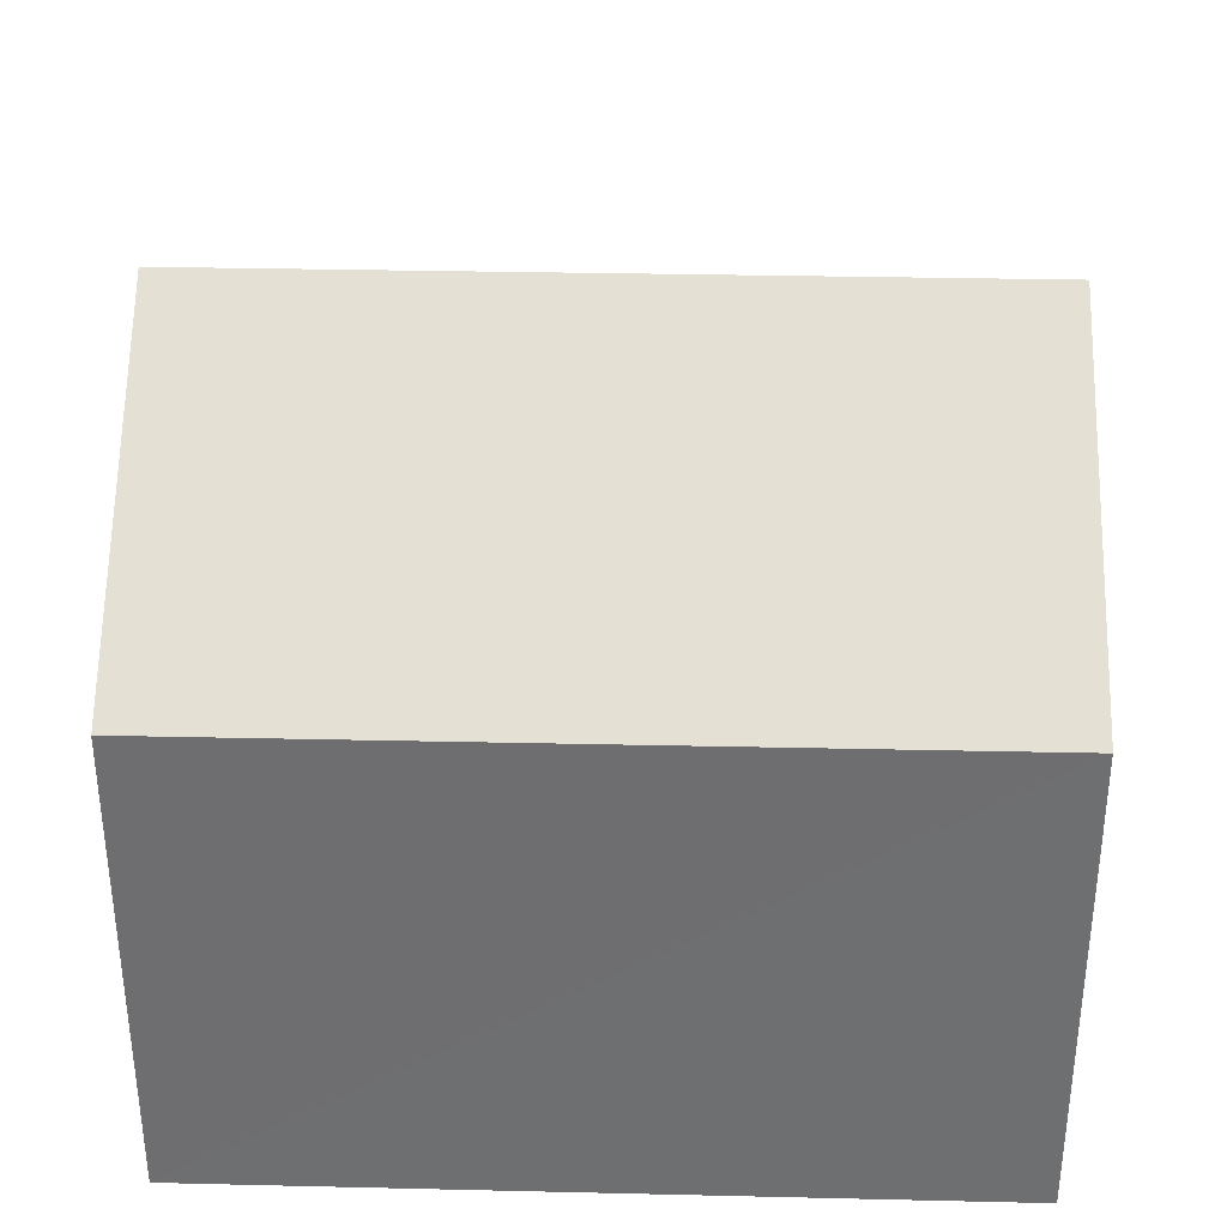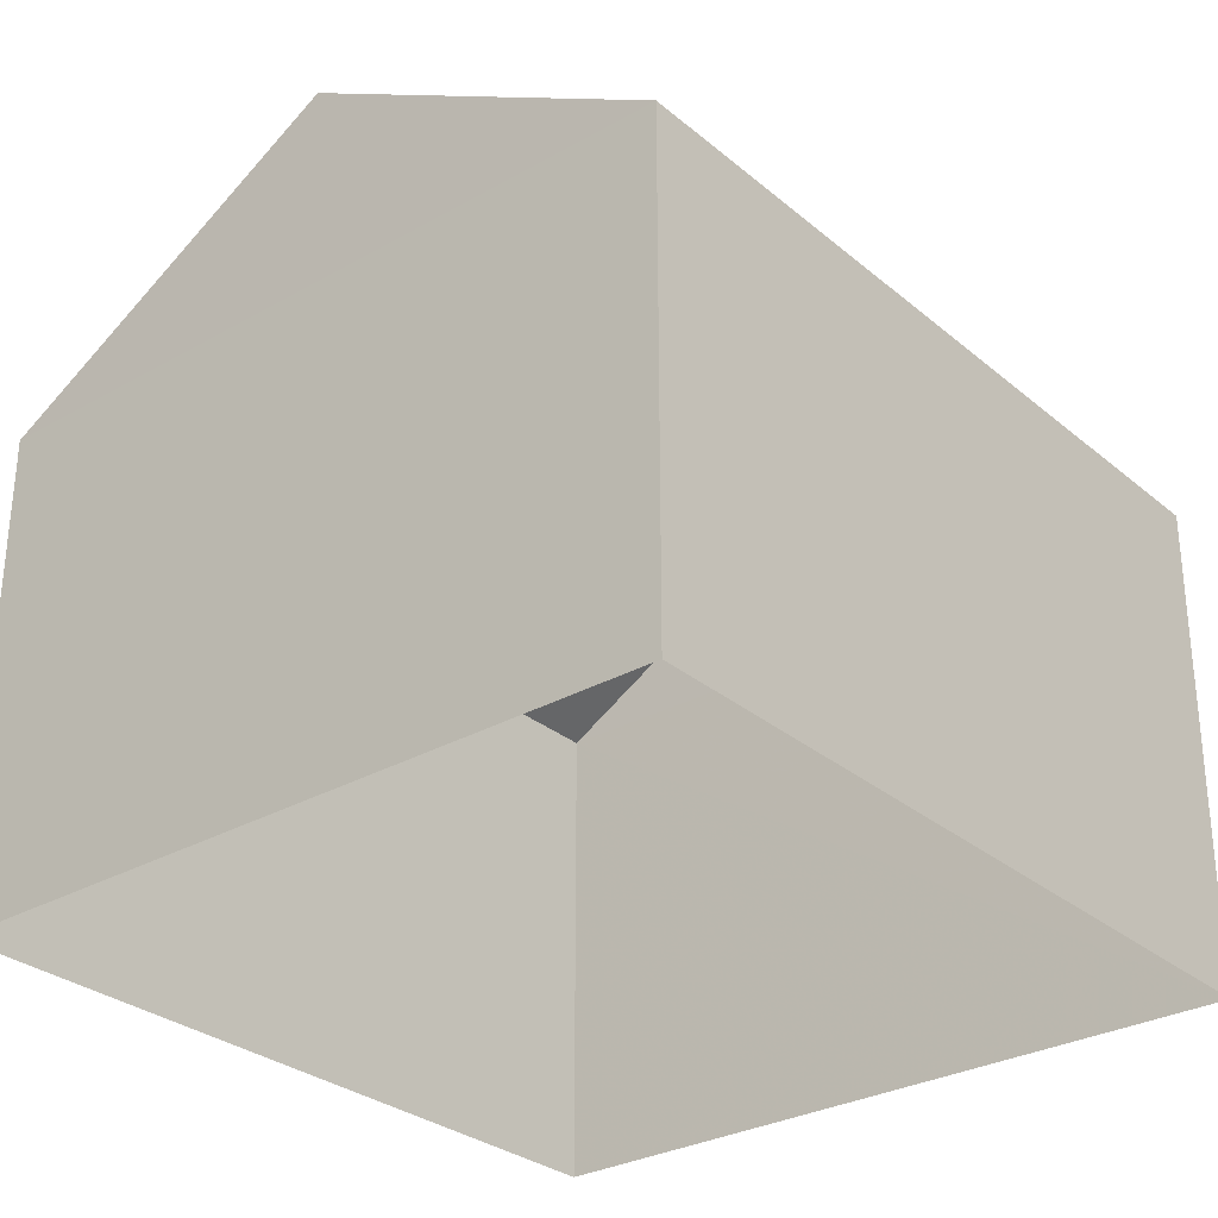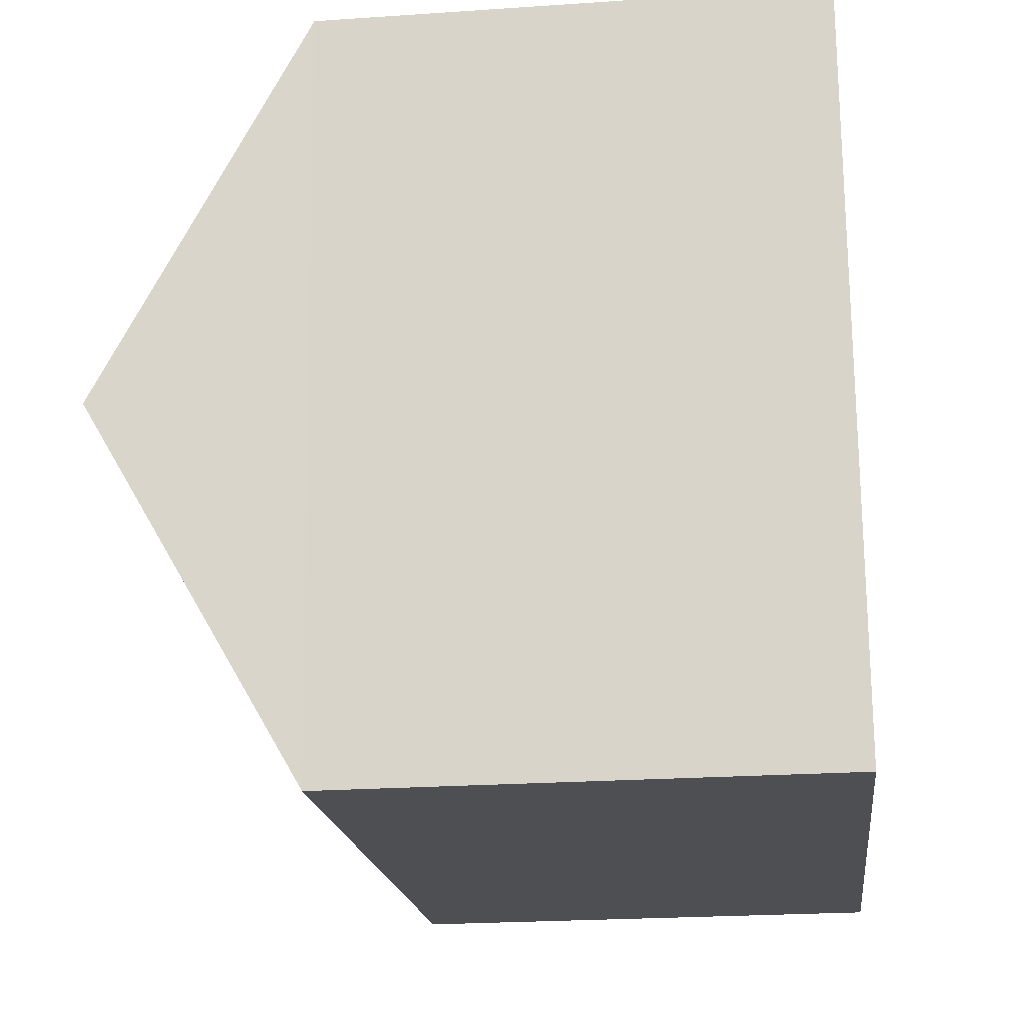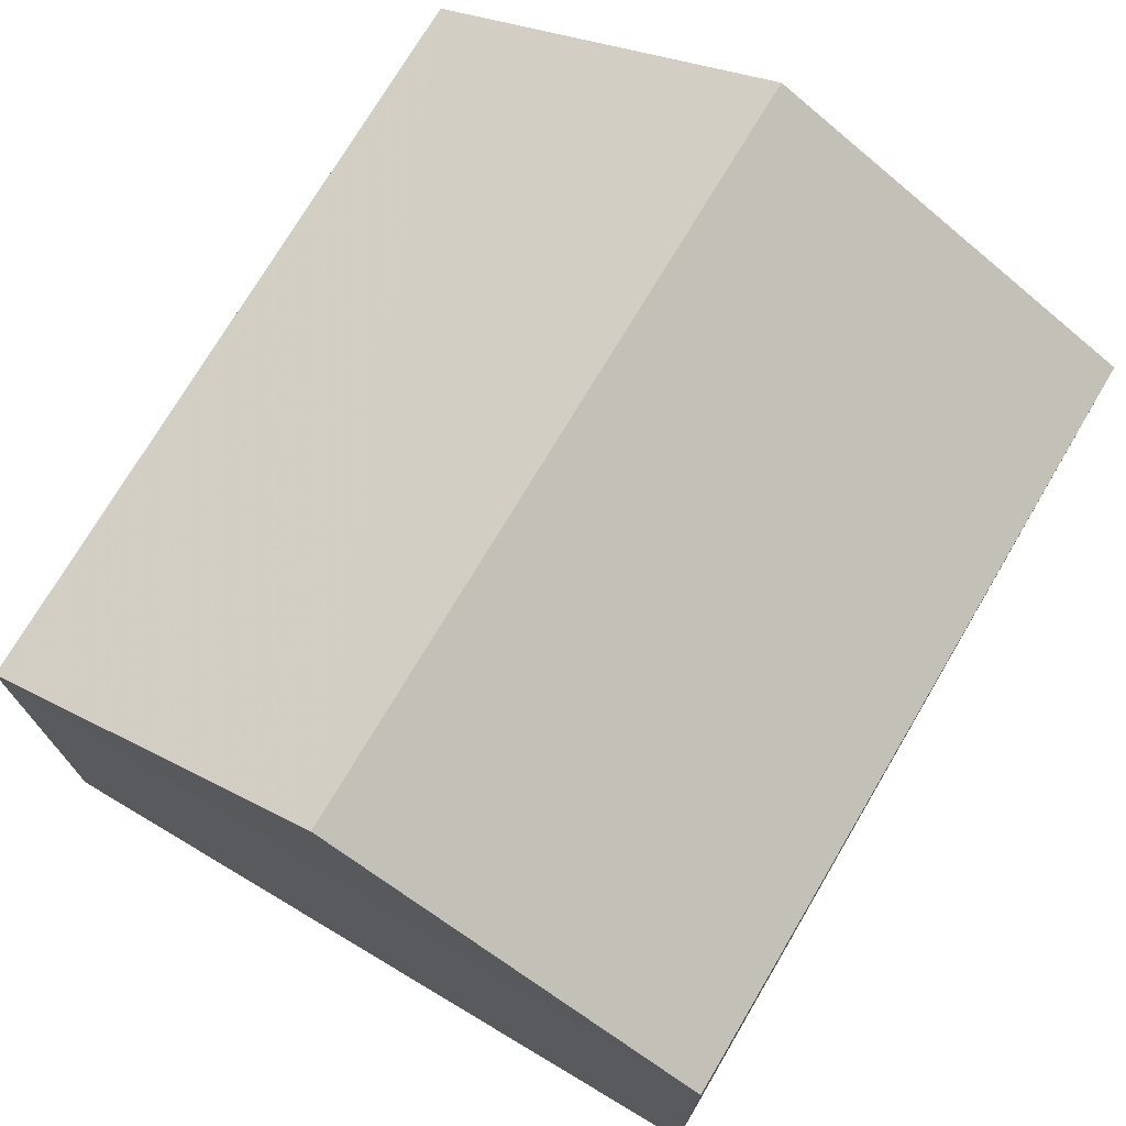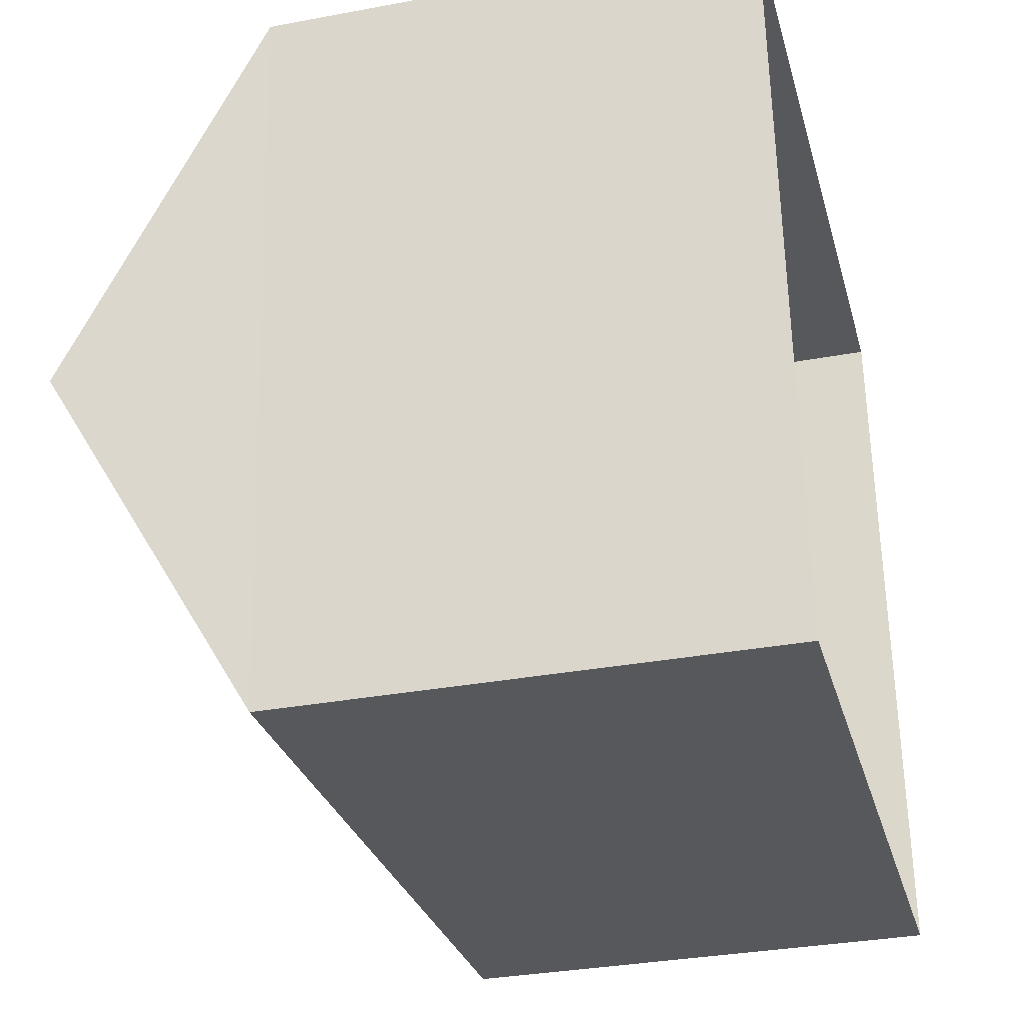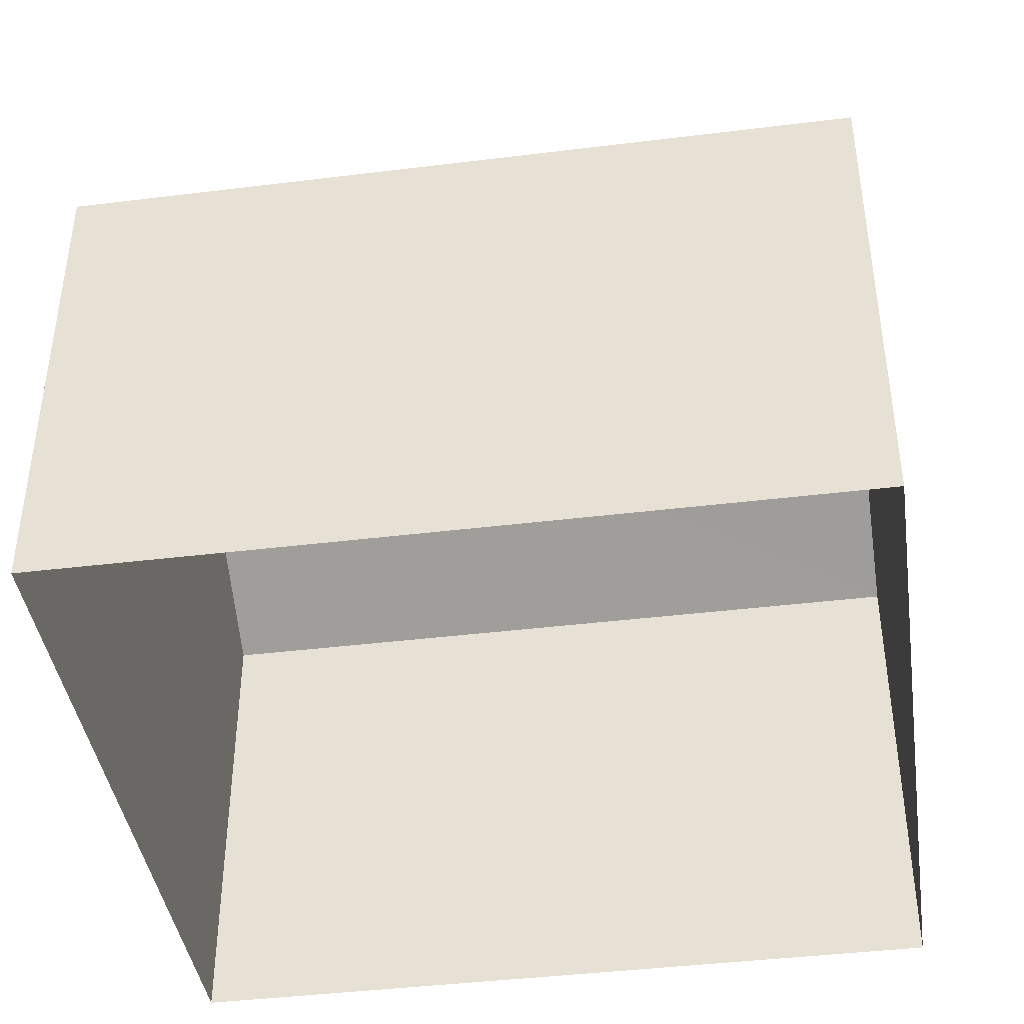
<metadata>
{"format":"obj","ext":"obj","renderer":"f3d","projection":"perspective","resolution":1024,"background":"white","views":[{"elev":35.4,"azim":-3.2,"up":"+Z"},{"elev":-29.9,"azim":124.7,"up":"+Z"},{"elev":-22.7,"azim":96.6,"up":"+Y"},{"elev":73.6,"azim":115.7,"up":"+Z"},{"elev":-32.8,"azim":104.3,"up":"+Y"},{"elev":-41.8,"azim":-176.5,"up":"+Z"}]}
</metadata>
<code>
v -3.718e+05 -1.035e+05 33.96
v -3.718e+05 -1.035e+05 33.96
v -3.718e+05 -1.035e+05 33.97
v -3.718e+05 -1.035e+05 33.96
v -3.718e+05 -1.035e+05 40.15
v -3.718e+05 -1.035e+05 40.15
v -3.718e+05 -1.035e+05 42.79
v -3.718e+05 -1.035e+05 42.79
v -3.718e+05 -1.035e+05 40.15
v -3.718e+05 -1.035e+05 40.16
f 1 2 3
f 1 4 2
f 5 6 7
f 8 5 7
f 9 10 8
f 7 9 8
f 6 4 9
f 6 9 7
f 4 1 9
f 3 2 10
f 10 5 8
f 10 2 5
f 5 2 4
f 6 5 4
f 10 1 3
f 10 9 1

</code>
